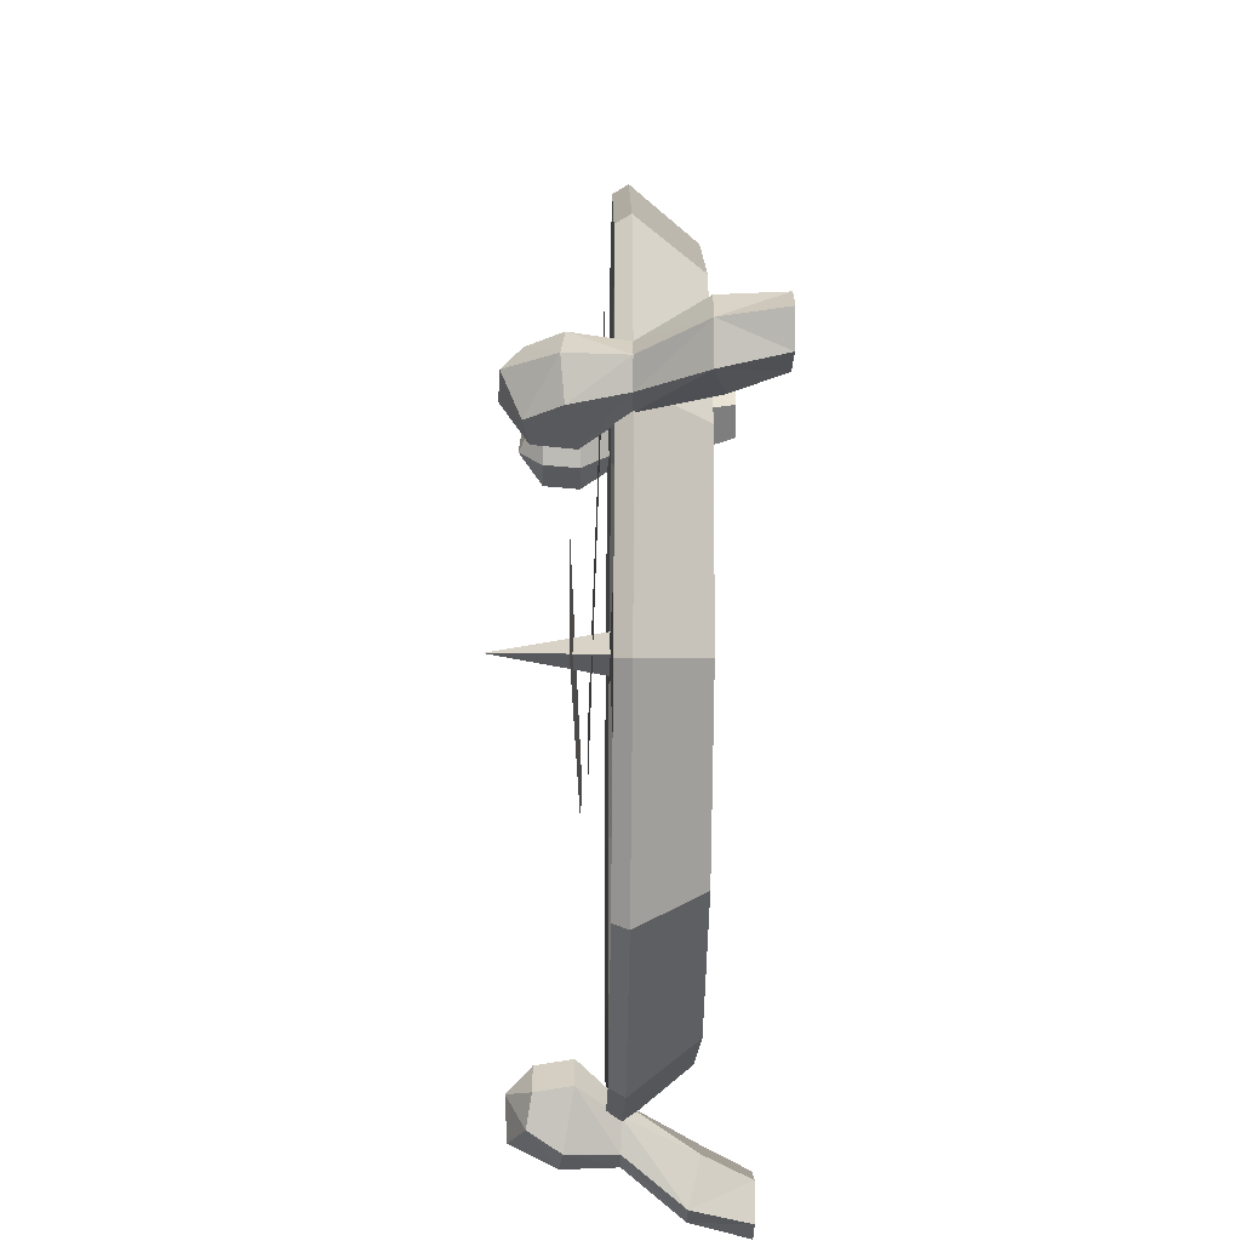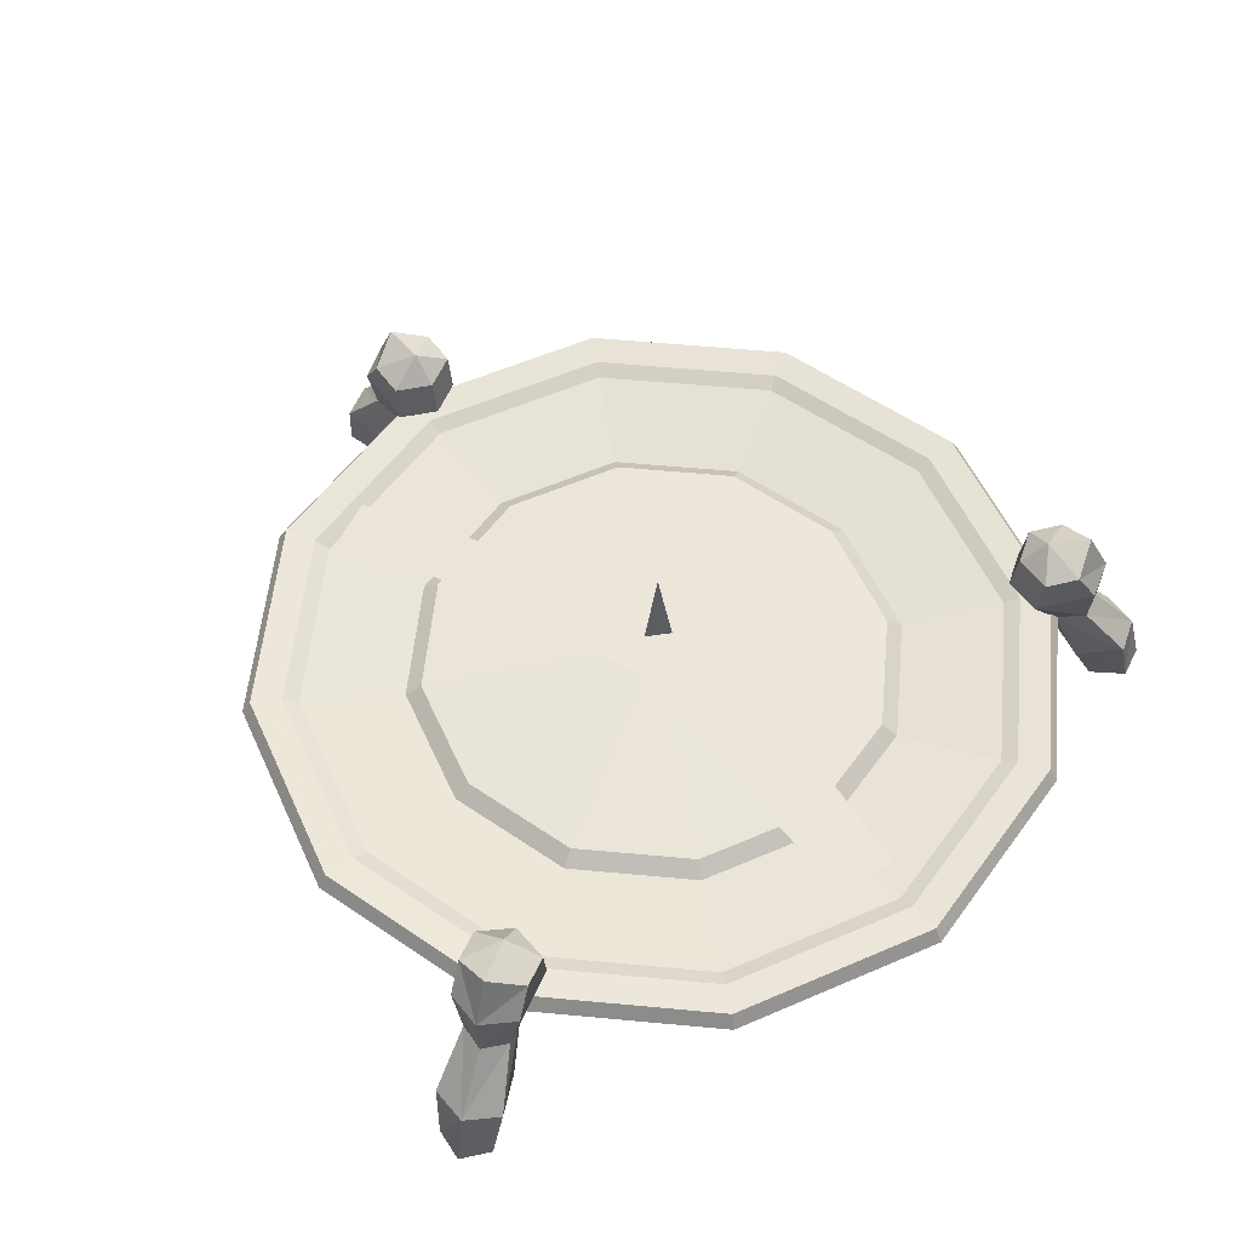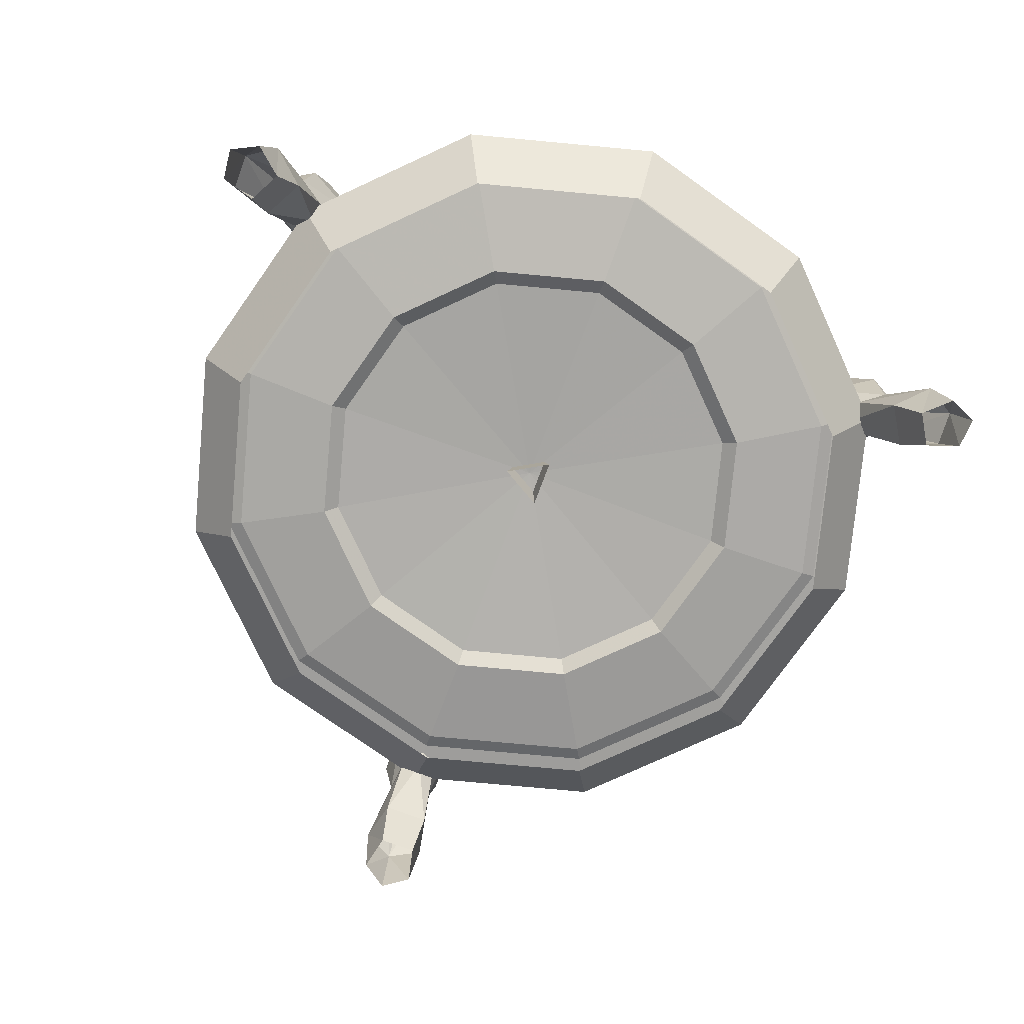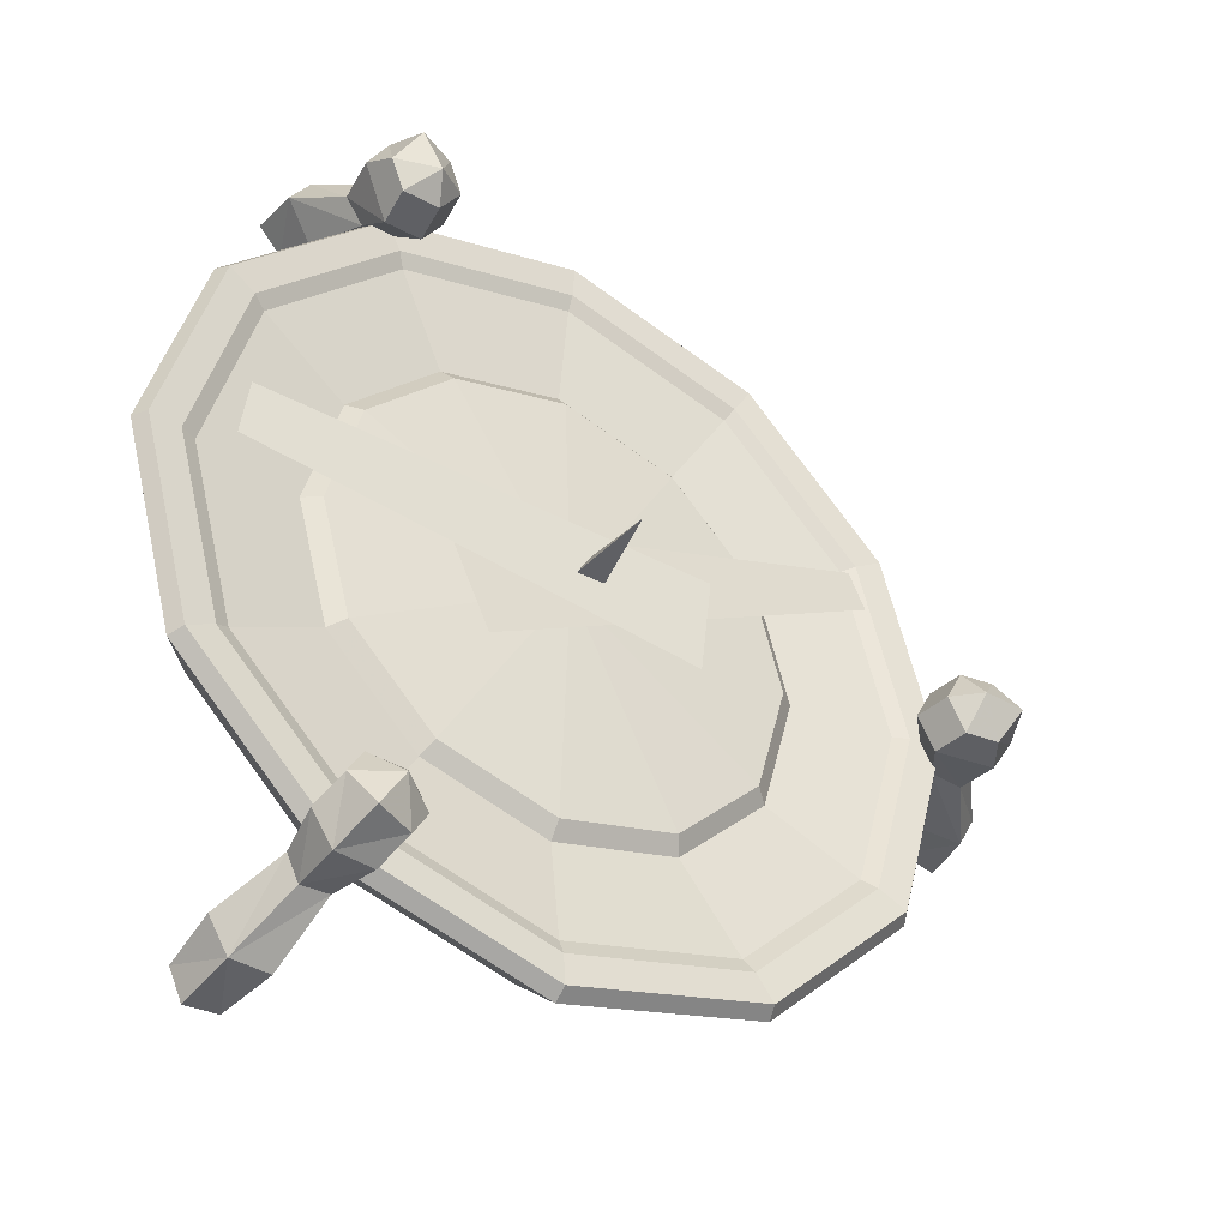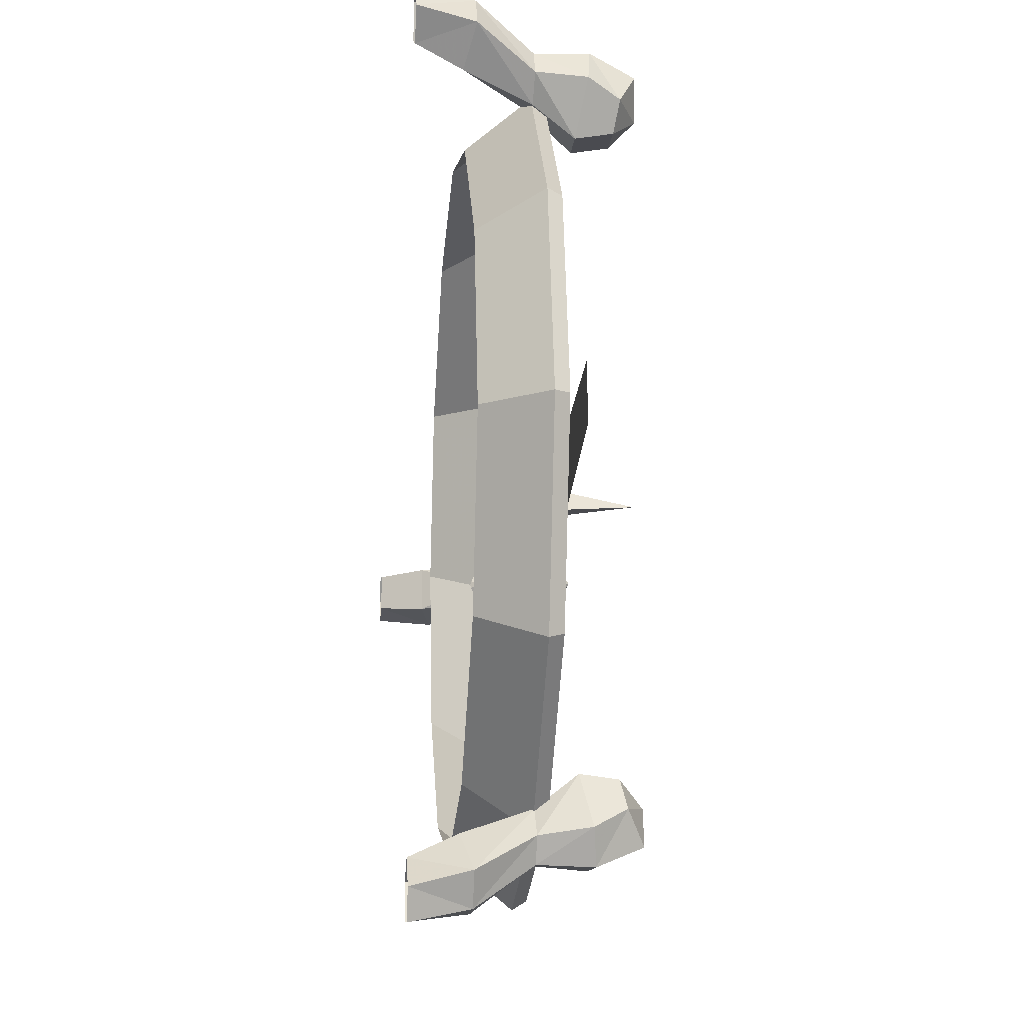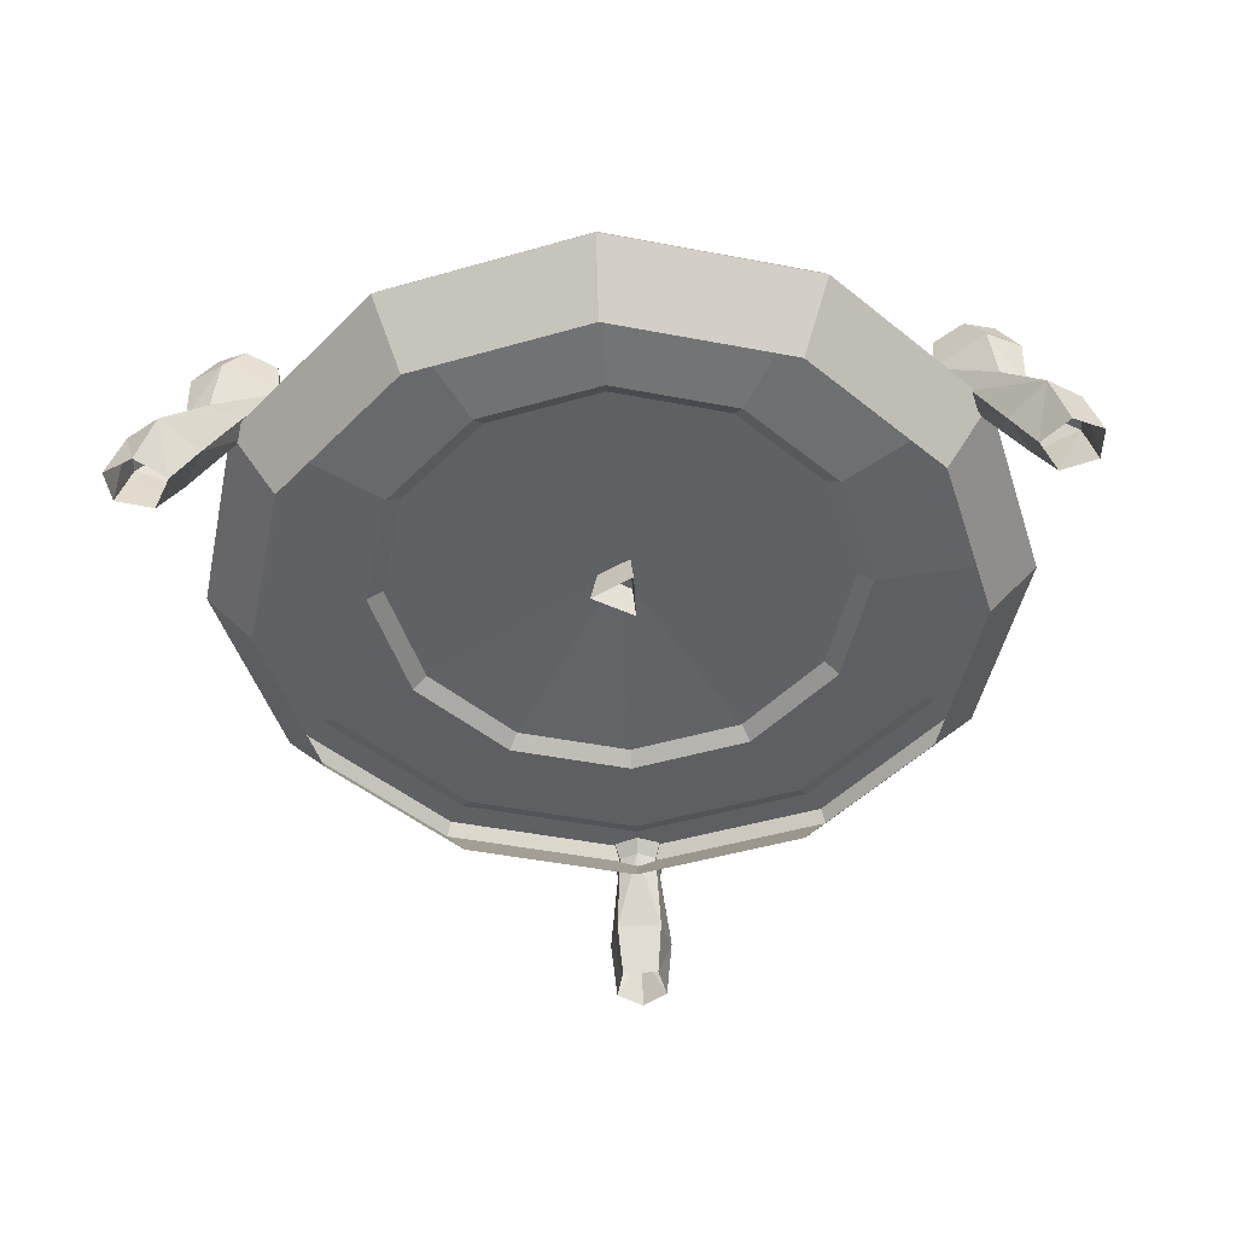
<metadata>
{"format":"obj","ext":"obj","renderer":"f3d","projection":"perspective","resolution":1024,"background":"white","views":[{"elev":-30.2,"azim":89.2,"up":"+Y"},{"elev":56.2,"azim":-129.4,"up":"+Z"},{"elev":-76.5,"azim":-110.3,"up":"+Z"},{"elev":-40.5,"azim":-33.4,"up":"+Y"},{"elev":-13.7,"azim":-95.2,"up":"+Y"},{"elev":-48.0,"azim":-87.1,"up":"+Z"}]}
</metadata>
<code>
g World_luopan
v 0.000617 12.35 3.467
v 0.000617 12.08 3.9
v 6.042 10.46 3.9
v 6.176 10.7 3.467
v 10.46 6.042 3.9
v 10.7 6.176 3.467
v 12.08 -0.001338 3.9
v 12.35 -0.001338 3.467
v 10.46 -6.042 3.9
v 10.7 -6.176 3.467
v 6.042 -10.46 3.9
v 6.176 -10.7 3.467
v 0.00062 -12.08 3.9
v 0.00062 -12.35 3.467
v 5.571 9.649 3.803
v 0.000617 11.14 3.803
v 9.649 5.571 3.803
v 11.14 -0.001338 3.803
v 9.649 -5.571 3.803
v 5.571 -9.649 3.803
v 0.00062 -11.14 3.803
v -6.175 10.7 3.467
v -6.04 10.46 3.9
v -10.7 6.176 3.467
v -10.46 6.042 3.9
v -12.35 -2e-06 3.467
v -12.08 -2e-06 3.9
v -10.7 -6.176 3.467
v -10.46 -6.042 3.9
v -6.175 -10.7 3.467
v -6.04 -10.46 3.9
v -5.569 9.649 3.803
v -9.647 5.571 3.803
v -11.14 -2e-06 3.803
v -9.647 -5.571 3.803
v -5.569 -9.649 3.803
v 3.53 6.115 3.516
v 0.000618 7.061 3.516
v 0.000619 1e-06 3.901
v 6.115 3.53 3.516
v 7.061 1e-06 3.516
v 6.115 -3.53 3.516
v 3.53 -6.115 3.516
v 0.00062 -7.061 3.516
v -3.529 6.115 3.516
v -6.113 3.53 3.516
v -7.059 -1e-06 3.516
v -6.113 -3.53 3.516
v -3.529 -6.115 3.516
v 0.000618 7.547 3.158
v 3.774 6.536 3.158
v 6.536 3.774 3.158
v 7.547 1e-06 3.158
v 6.536 -3.774 3.158
v 3.774 -6.536 3.158
v 0.00062 -7.547 3.158
v -3.772 6.536 3.158
v -6.535 3.774 3.158
v -7.546 -1e-06 3.158
v -6.535 -3.774 3.158
v -3.772 -6.536 3.158
v 5.335 9.241 3.594
v 0.000617 10.67 3.594
v 9.241 5.335 3.594
v 10.67 -0.001338 3.594
v 9.241 -5.335 3.594
v 5.335 -9.241 3.594
v 0.00062 -10.67 3.594
v -5.334 9.241 3.594
v -9.239 5.335 3.594
v -10.67 -1e-06 3.594
v -9.239 -5.335 3.594
v -5.334 -9.241 3.594
v 6.176 10.7 3.467
v 5.393 9.341 1.592
v 0.000618 10.79 1.592
v 0.000617 12.35 3.467
v 10.7 6.176 3.467
v 9.341 5.393 1.592
v 12.35 -0.001338 3.467
v 10.79 -0.001338 1.592
v 10.7 -6.176 3.467
v 9.341 -5.393 1.592
v 6.176 -10.7 3.467
v 5.393 -9.341 1.592
v 0.00062 -12.35 3.467
v 0.00062 -10.79 1.592
v 0.000617 12.35 3.467
v 0.000618 10.79 1.592
v -5.392 9.341 1.592
v -6.175 10.7 3.467
v -9.34 5.393 1.592
v -10.7 6.176 3.467
v -10.79 -2e-06 1.592
v -12.35 -2e-06 3.467
v -9.34 -5.393 1.592
v -10.7 -6.176 3.467
v -5.392 -9.341 1.592
v -6.175 -10.7 3.467
v 0.00062 -10.79 1.592
v 0.00062 -12.35 3.467
v 13.73 0.574 0
v 13.04 0.7117 1.413
v 14.43 1.005 1.75
v 14.84 0.81 0
v 13.73 -0.571 0
v 13.04 -0.7087 1.413
v 13 1.005 5.02
v 13.59 -0.001376 5.13
v 13.53 -0.001376 3.5
v 13.06 0.6922 3.5
v 11.21 1.005 4.715
v 12.1 0.5885 3.481
v 12.38 1.005 5.981
v 12.92 -0.001376 6.492
v 11.39 1.005 5.823
v 14.97 -0.001376 1.75
v 11.82 -0.001377 3.448
v 11.62 -0.001376 6.552
v 15.41 -0.001376 0
v 10.67 -0.001377 4.715
v 10.86 -0.001376 5.823
v 13.73 -0.571 0
v 14.84 -0.8135 0
v 14.43 -1.008 1.75
v 13.04 -0.7087 1.413
v 13 -1.008 5.02
v 13.06 -0.6957 3.5
v 11.21 -1.008 4.715
v 12.1 -0.592 3.481
v 12.38 -1.008 5.981
v 11.39 -1.008 5.823
v 0.000617 10.67 3.594
v 0.000618 7.547 3.158
v 3.774 6.536 3.158
v 5.335 9.241 3.594
v 6.536 3.774 3.158
v 9.241 5.335 3.594
v 7.547 1e-06 3.158
v 10.67 -0.001338 3.594
v 6.536 -3.774 3.158
v 9.241 -5.335 3.594
v 3.774 -6.536 3.158
v 5.335 -9.241 3.594
v 0.00062 -7.547 3.158
v 0.00062 -10.67 3.594
v -3.772 6.536 3.158
v -5.334 9.241 3.594
v -6.535 3.774 3.158
v -9.239 5.335 3.594
v -7.546 -1e-06 3.158
v -10.67 -1e-06 3.594
v -6.535 -3.774 3.158
v -9.239 -5.335 3.594
v -3.772 -6.536 3.158
v -5.334 -9.241 3.594
v 0.01288 0.8665 2.839
v 0.01288 -0.01949 7.234
v 0.7802 -0.4625 2.839
v -0.7544 -0.4625 2.839
v -7.375 11.77 -1e-06
v -7.167 11.09 1.413
v -8.086 12.18 1.75
v -8.107 12.63 -1e-06
v -6.367 12.31 -1e-06
v -5.916 11.76 1.413
v -7.405 10.92 5.02
v -6.802 11.92 5.13
v -6.772 11.86 3.5
v -7.162 11.12 3.5
v -6.558 9.342 4.715
v -6.613 10.32 3.481
v -7.112 10.37 5.981
v -6.482 11.32 6.492
v -6.644 9.501 5.823
v -7.456 13.13 1.75
v -5.96 10.35 3.448
v -5.866 10.18 6.552
v -7.664 13.52 -1e-06
v -5.42 9.35 4.715
v -5.505 9.509 5.823
v -6.367 12.31 -1e-06
v -6.678 13.4 -1e-06
v -6.314 13.14 1.75
v -5.916 11.76 1.413
v -5.633 11.87 5.02
v -5.94 11.78 3.5
v -4.786 10.3 4.715
v -5.574 10.88 3.481
v -5.339 11.33 5.981
v -4.871 10.46 5.823
v -6.438 -12.13 1e-06
v -5.965 -11.61 1.413
v -6.426 -12.96 1.75
v -6.802 -13.21 1e-06
v -7.422 -11.55 1e-06
v -7.186 -10.88 1.413
v -5.692 -11.72 5.02
v -6.861 -11.72 5.13
v -6.829 -11.67 3.5
v -5.995 -11.62 3.5
v -4.778 -10.18 4.715
v -5.59 -10.74 3.481
v -5.375 -11.19 5.981
v -6.516 -11.14 6.492
v -4.87 -10.34 5.823
v -7.567 -12.91 1.75
v -5.953 -10.19 3.448
v -5.852 -10.02 6.552
v -7.791 -13.28 1e-06
v -5.37 -9.213 4.715
v -5.463 -9.368 5.823
v -7.422 -11.55 1e-06
v -8.197 -12.38 1e-06
v -8.156 -11.93 1.75
v -7.186 -10.88 1.413
v -7.422 -10.69 5.02
v -7.188 -10.91 3.5
v -6.508 -9.156 4.715
v -6.605 -10.13 3.481
v -7.106 -10.16 5.981
v -6.6 -9.311 5.823
v 9.634 3.735 4.109
v 9.119 4.854 4.109
v -4.046 -0.1026 4.439
v -2.692 -3.042 4.439
v -9.798 1.606 4.611
v -10.02 -0.2083 4.611
v 3.37 -1.817 4.927
v 3.72 1.26 4.927
f 1 2 3
f 3 4 1
f 4 3 5
f 5 6 4
f 6 5 7
f 7 8 6
f 8 7 9
f 9 10 8
f 10 9 11
f 11 12 10
f 12 11 13
f 13 14 12
f 15 3 2
f 2 16 15
f 17 5 3
f 3 15 17
f 18 7 5
f 5 17 18
f 19 9 7
f 7 18 19
f 20 11 9
f 9 19 20
f 21 13 11
f 11 20 21
f 1 22 23
f 23 2 1
f 22 24 25
f 25 23 22
f 24 26 27
f 27 25 24
f 26 28 29
f 29 27 26
f 28 30 31
f 31 29 28
f 30 14 13
f 13 31 30
f 16 2 23
f 23 32 16
f 32 23 25
f 25 33 32
f 33 25 27
f 27 34 33
f 34 27 29
f 29 35 34
f 35 29 31
f 31 36 35
f 36 31 13
f 13 21 36
f 37 38 39
f 40 37 39
f 41 40 39
f 42 41 39
f 43 42 39
f 44 43 39
f 38 45 39
f 45 46 39
f 46 47 39
f 47 48 39
f 48 49 39
f 49 44 39
f 50 38 37
f 37 51 50
f 51 37 40
f 40 52 51
f 52 40 41
f 41 53 52
f 53 41 42
f 42 54 53
f 54 42 43
f 43 55 54
f 55 43 44
f 44 56 55
f 57 45 38
f 38 50 57
f 58 46 45
f 45 57 58
f 59 47 46
f 46 58 59
f 60 48 47
f 47 59 60
f 61 49 48
f 48 60 61
f 56 44 49
f 49 61 56
f 62 15 16
f 16 63 62
f 64 17 15
f 15 62 64
f 65 18 17
f 17 64 65
f 66 19 18
f 18 65 66
f 67 20 19
f 19 66 67
f 68 21 20
f 20 67 68
f 63 16 32
f 32 69 63
f 69 32 33
f 33 70 69
f 70 33 34
f 34 71 70
f 71 34 35
f 35 72 71
f 72 35 36
f 36 73 72
f 73 36 21
f 21 68 73
f 74 75 76
f 76 77 74
f 78 79 75
f 75 74 78
f 80 81 79
f 79 78 80
f 82 83 81
f 81 80 82
f 84 85 83
f 83 82 84
f 86 87 85
f 85 84 86
f 88 89 90
f 90 91 88
f 91 90 92
f 92 93 91
f 93 92 94
f 94 95 93
f 95 94 96
f 96 97 95
f 97 96 98
f 98 99 97
f 99 98 100
f 100 101 99
f 102 103 104
f 104 105 102
f 106 107 103
f 103 102 106
f 108 109 110
f 110 111 108
f 112 108 111
f 111 113 112
f 114 115 109
f 109 108 114
f 116 114 108
f 108 112 116
f 111 110 117
f 117 104 111
f 113 111 104
f 104 103 113
f 107 118 103
f 115 114 119
f 105 104 117
f 117 120 105
f 112 113 118
f 118 121 112
f 116 112 121
f 121 122 116
f 118 113 103
f 114 116 119
f 116 122 119
f 123 124 125
f 125 126 123
f 127 128 110
f 110 109 127
f 129 130 128
f 128 127 129
f 131 127 109
f 109 115 131
f 132 129 127
f 127 131 132
f 128 125 117
f 117 110 128
f 130 126 125
f 125 128 130
f 115 119 131
f 124 120 117
f 117 125 124
f 129 121 118
f 118 130 129
f 132 122 121
f 121 129 132
f 118 126 130
f 131 119 132
f 132 119 122
f 133 134 135
f 135 136 133
f 136 135 137
f 137 138 136
f 138 137 139
f 139 140 138
f 140 139 141
f 141 142 140
f 142 141 143
f 143 144 142
f 144 143 145
f 145 146 144
f 147 134 133
f 133 148 147
f 149 147 148
f 148 150 149
f 151 149 150
f 150 152 151
f 153 151 152
f 152 154 153
f 155 153 154
f 154 156 155
f 145 155 156
f 156 146 145
f 157 158 159
f 159 158 160
f 160 158 157
f 161 162 163
f 163 164 161
f 165 166 162
f 162 161 165
f 167 168 169
f 169 170 167
f 171 167 170
f 170 172 171
f 173 174 168
f 168 167 173
f 175 173 167
f 167 171 175
f 170 169 176
f 176 163 170
f 172 170 163
f 163 162 172
f 166 177 162
f 174 173 178
f 164 163 176
f 176 179 164
f 171 172 177
f 177 180 171
f 175 171 180
f 180 181 175
f 177 172 162
f 173 175 178
f 175 181 178
f 182 183 184
f 184 185 182
f 186 187 169
f 169 168 186
f 188 189 187
f 187 186 188
f 190 186 168
f 168 174 190
f 191 188 186
f 186 190 191
f 187 184 176
f 176 169 187
f 189 185 184
f 184 187 189
f 174 178 190
f 183 179 176
f 176 184 183
f 188 180 177
f 177 189 188
f 191 181 180
f 180 188 191
f 177 185 189
f 190 178 191
f 191 178 181
f 192 193 194
f 194 195 192
f 196 197 193
f 193 192 196
f 198 199 200
f 200 201 198
f 202 198 201
f 201 203 202
f 204 205 199
f 199 198 204
f 206 204 198
f 198 202 206
f 201 200 207
f 207 194 201
f 203 201 194
f 194 193 203
f 197 208 193
f 205 204 209
f 195 194 207
f 207 210 195
f 202 203 208
f 208 211 202
f 206 202 211
f 211 212 206
f 208 203 193
f 204 206 209
f 206 212 209
f 213 214 215
f 215 216 213
f 217 218 200
f 200 199 217
f 219 220 218
f 218 217 219
f 221 217 199
f 199 205 221
f 222 219 217
f 217 221 222
f 218 215 207
f 207 200 218
f 220 216 215
f 215 218 220
f 205 209 221
f 214 210 207
f 207 215 214
f 219 211 208
f 208 220 219
f 222 212 211
f 211 219 222
f 208 216 220
f 221 209 222
f 222 209 212
f 223 224 225
f 225 226 223
f 227 228 229
f 229 230 227

</code>
